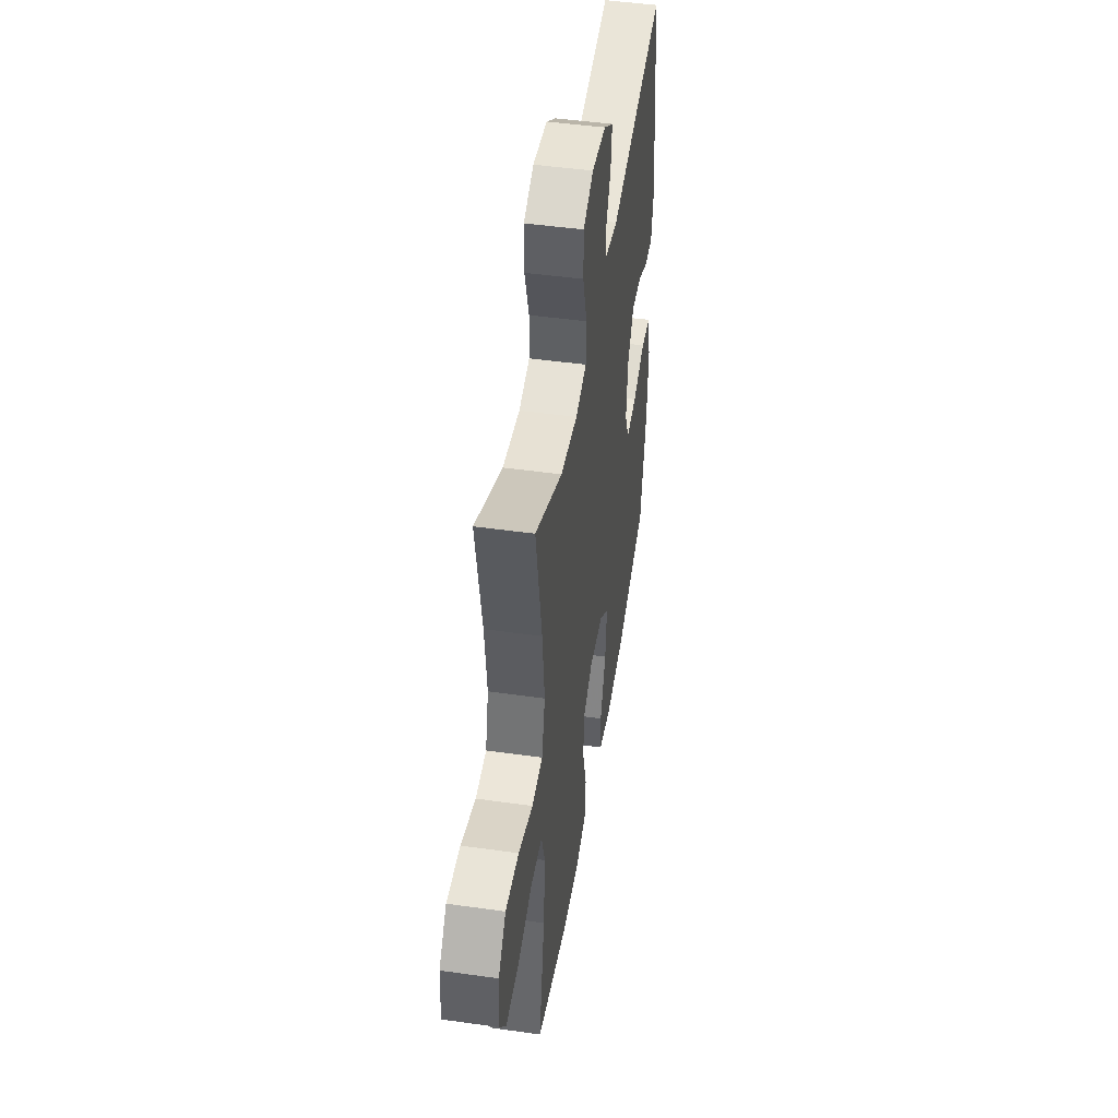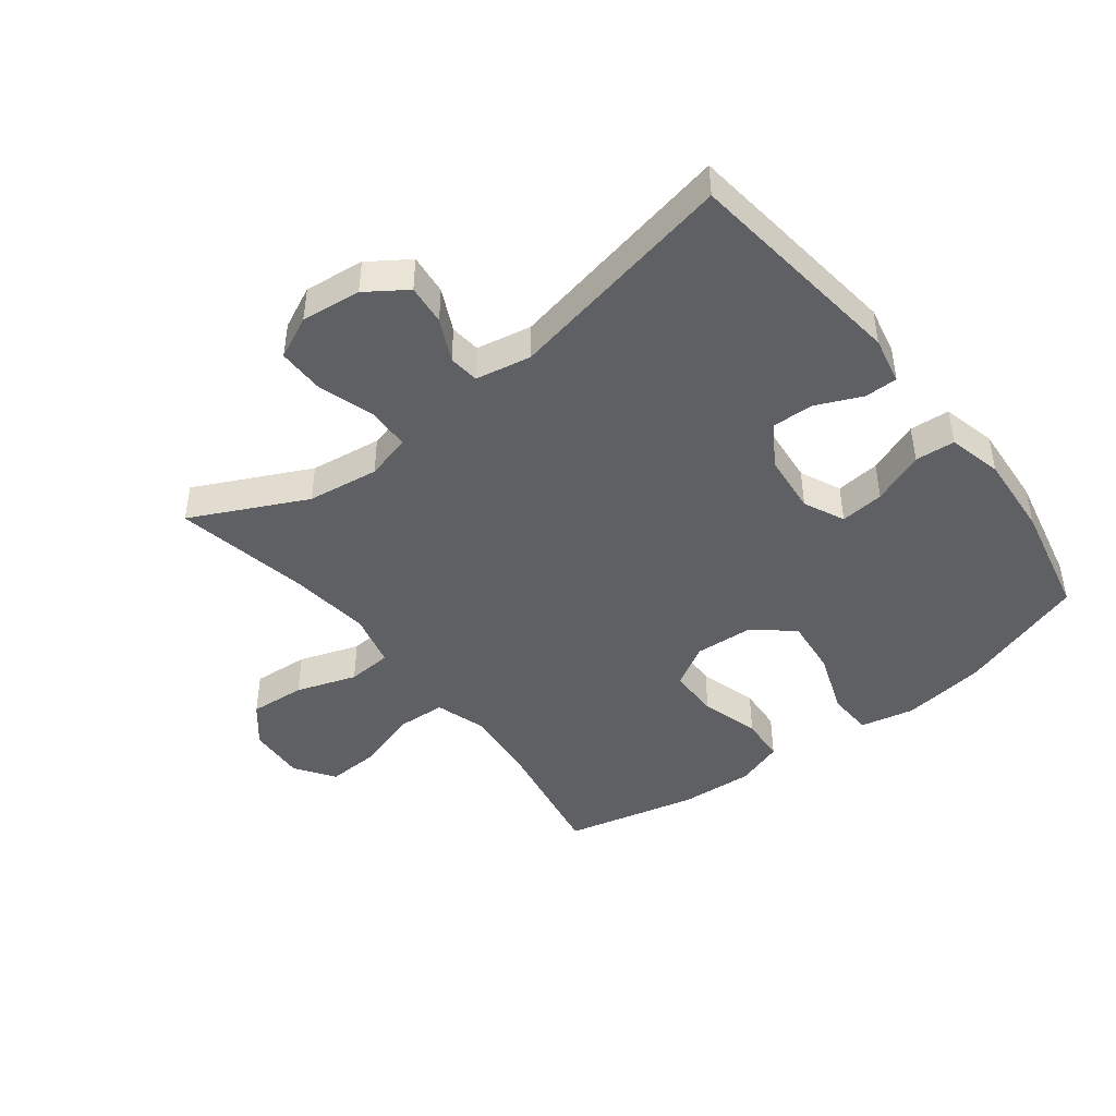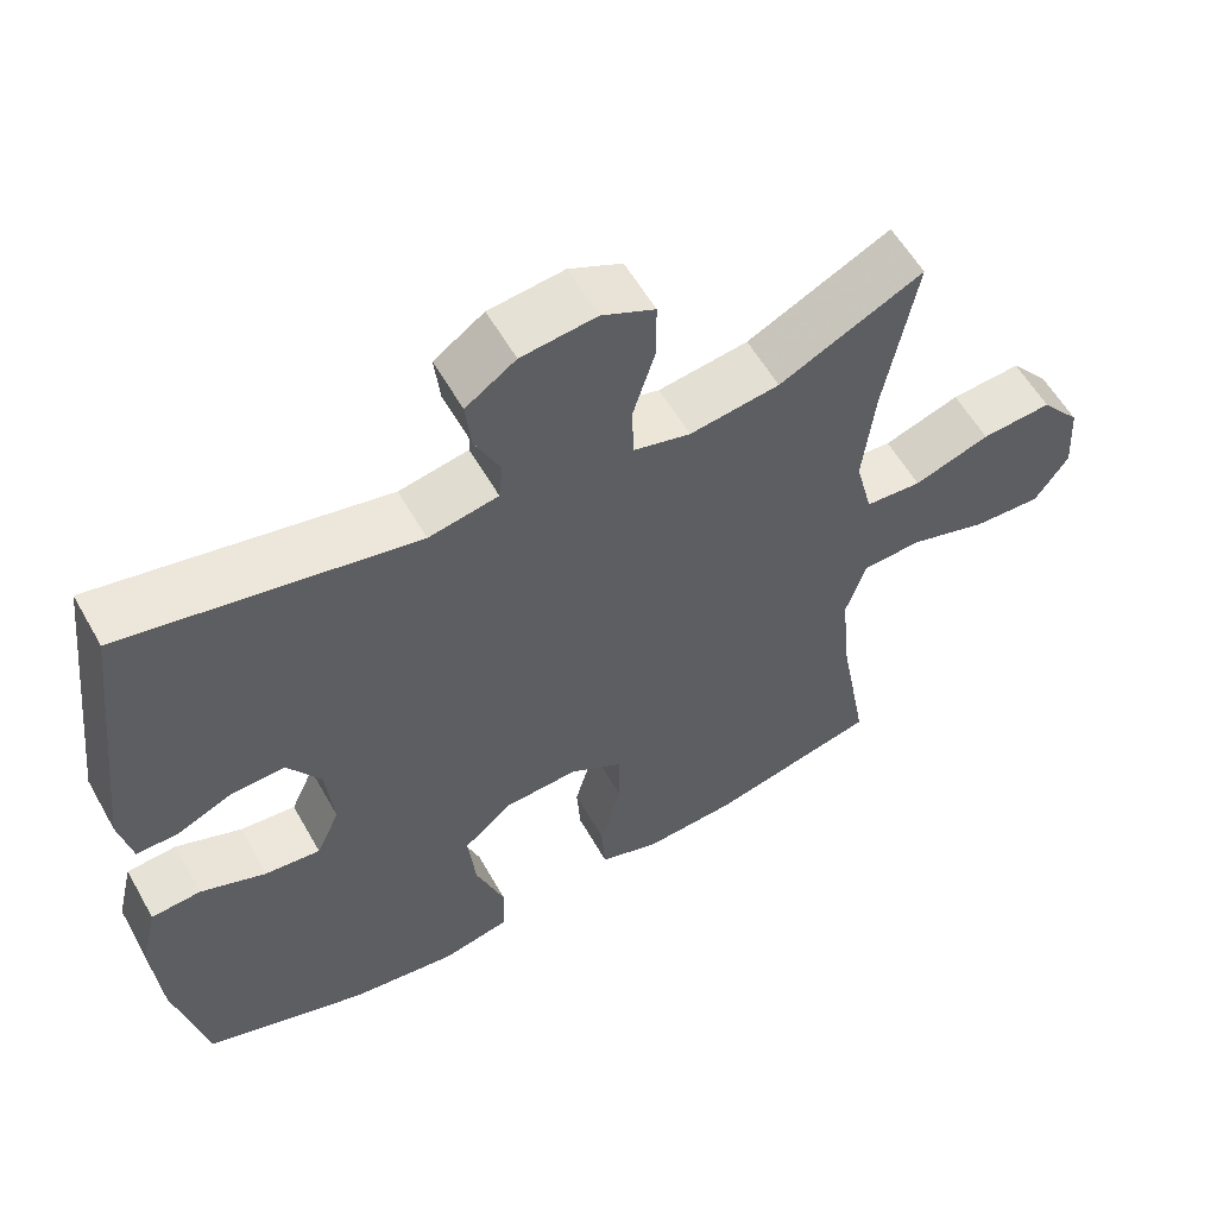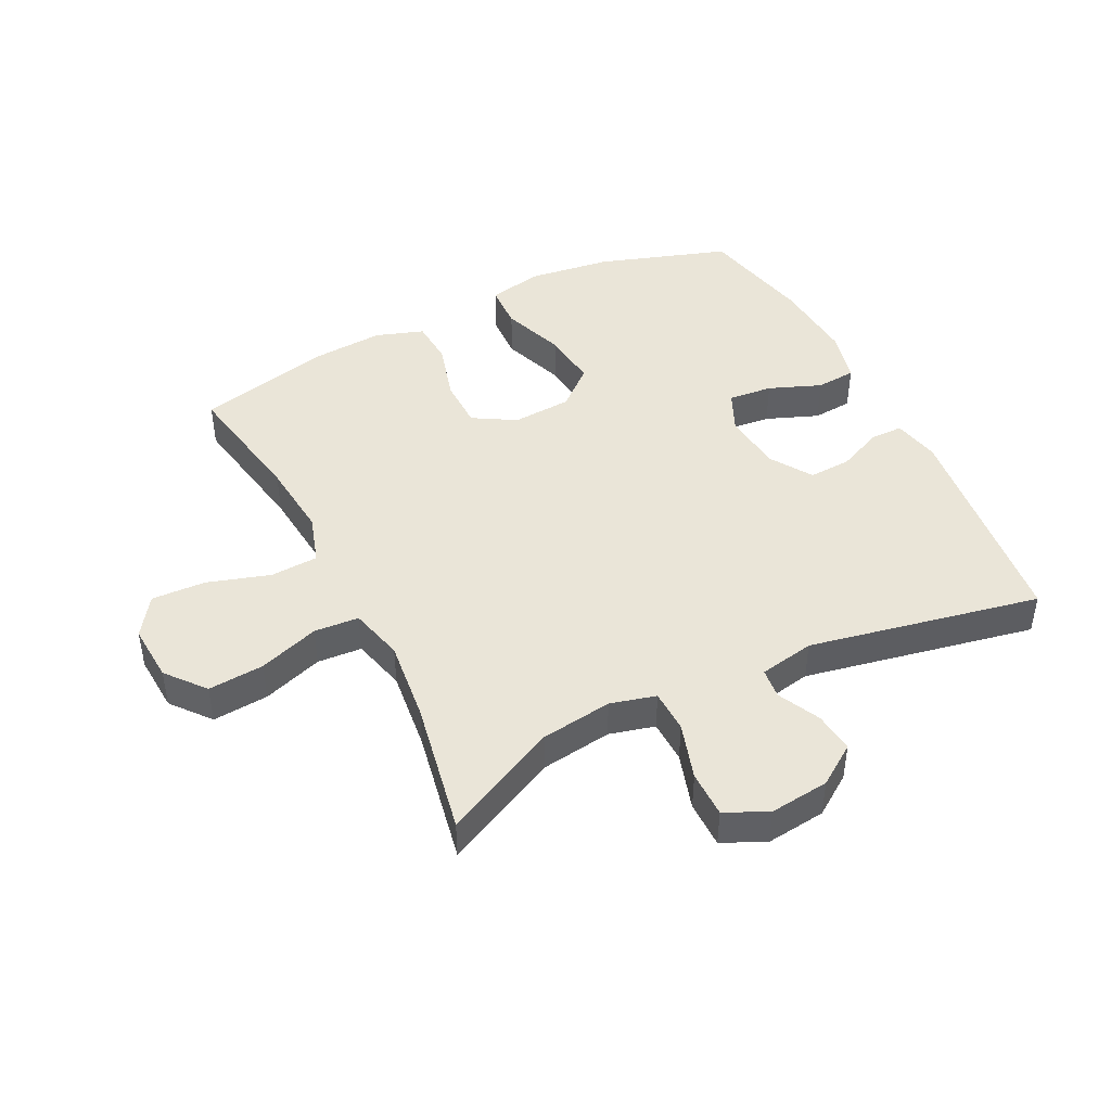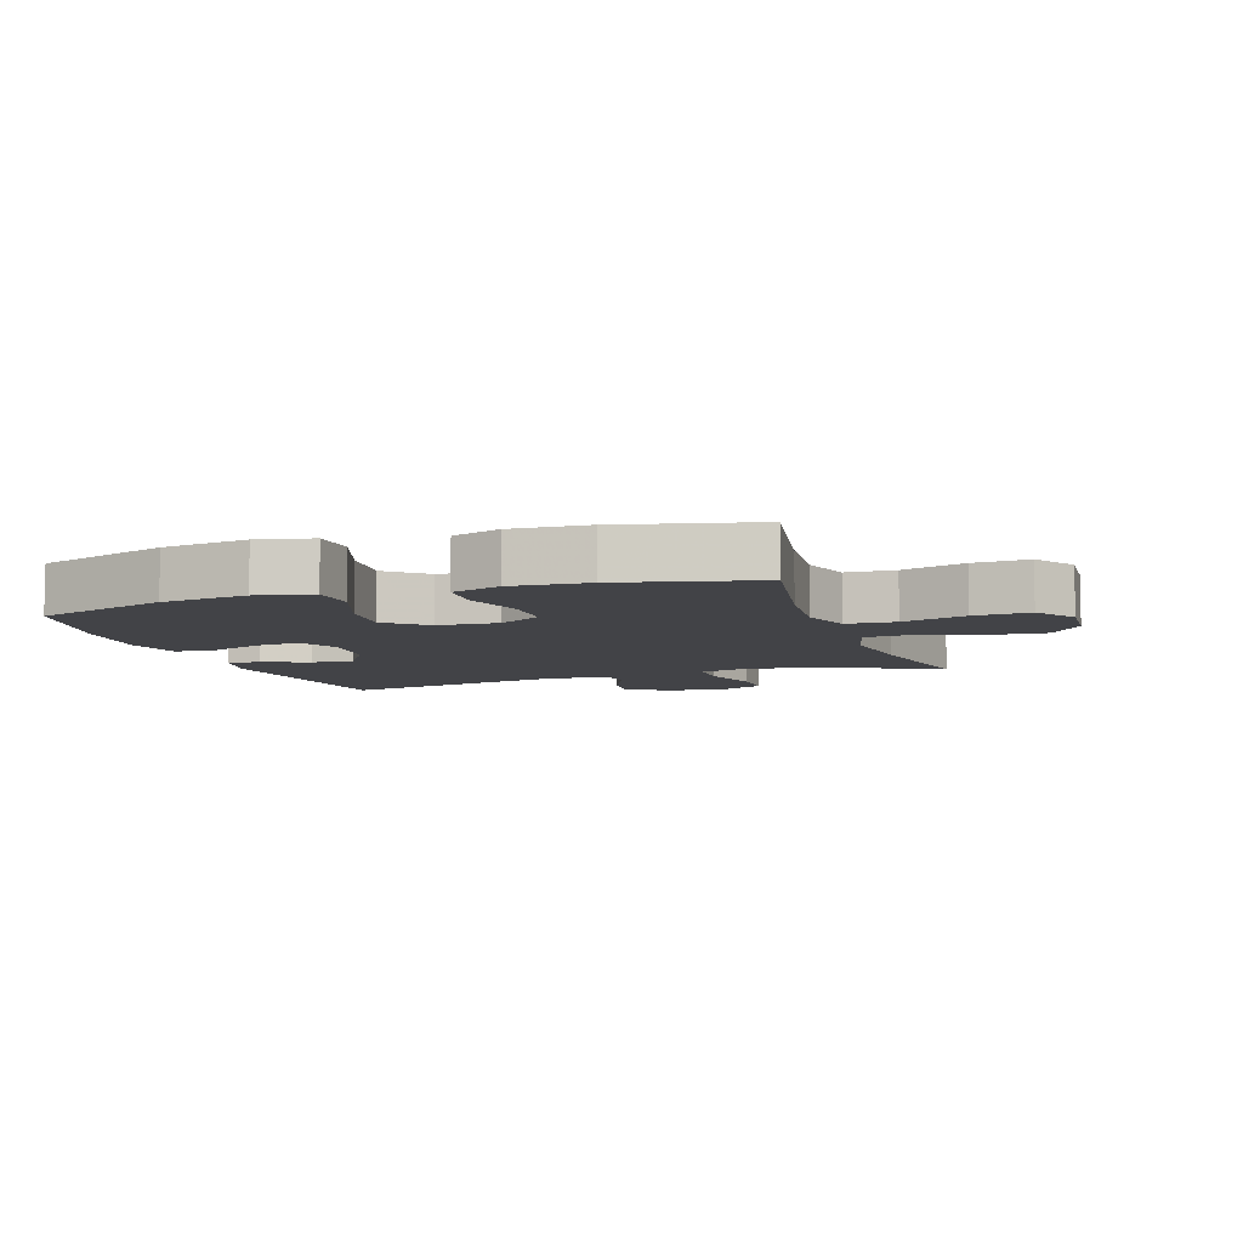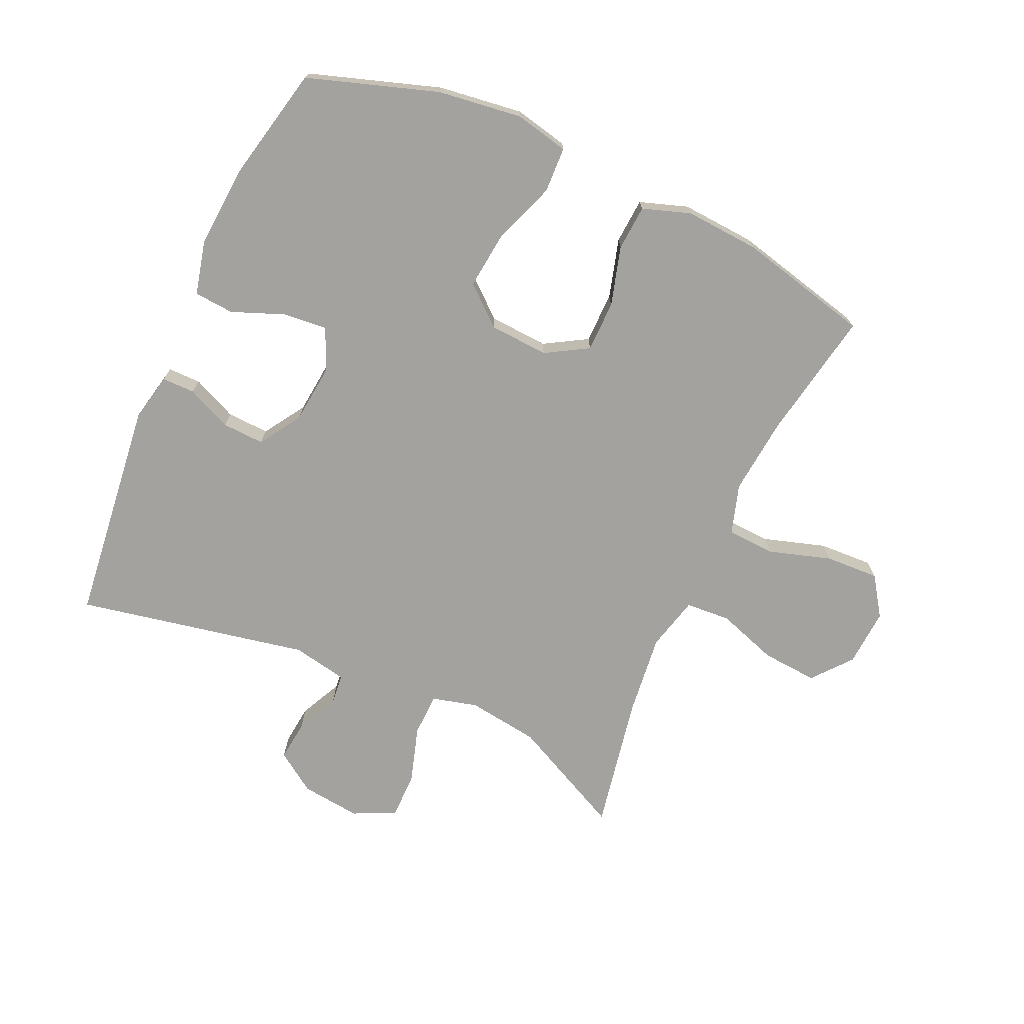
<metadata>
{"format":"obj","ext":"obj","renderer":"f3d","projection":"perspective","resolution":1024,"background":"white","views":[{"elev":47.0,"azim":-80.9,"up":"+Z"},{"elev":-44.8,"azim":37.8,"up":"+Y"},{"elev":57.7,"azim":150.7,"up":"+Z"},{"elev":44.8,"azim":-26.5,"up":"+Y"},{"elev":-7.5,"azim":-161.3,"up":"+Y"},{"elev":-72.4,"azim":155.7,"up":"+Y"}]}
</metadata>
<code>
v 0.5 0.07 0.5
v 0.542 0.07 0.14
v 0.526 0.07 0.064
v 0.473 0.07 0.064
v 0.401 0.07 0.096
v 0.333 0.07 0.099
v 0.29 0.07 0.032
v 0.28 0.07 -0.065
v 0.31 0.07 -0.131
v 0.381 0.07 -0.124
v 0.465 0.07 -0.091
v 0.529 0.07 -0.096
v 0.55 0.07 -0.183
v 0.54 0.07 -0.317
v 0.5 0.07 -0.5
v 0.291 0.07 -0.569
v 0.156 0.07 -0.587
v 0.069 0.07 -0.568
v 0.066 0.07 -0.495
v 0.103 0.07 -0.394
v 0.113 0.07 -0.302
v 0.051 0.07 -0.249
v -0.044 0.07 -0.243
v -0.112 0.07 -0.283
v -0.113 0.07 -0.365
v -0.086 0.07 -0.46
v -0.091 0.07 -0.533
v -0.168 0.07 -0.559
v -0.287 0.07 -0.551
v -0.5 0.07 -0.5
v -0.462 0.07 -0.29
v -0.45 0.07 -0.167
v -0.475 0.07 -0.087
v -0.552 0.07 -0.083
v -0.652 0.07 -0.114
v -0.739 0.07 -0.118
v -0.782 0.07 -0.055
v -0.776 0.07 0.038
v -0.725 0.07 0.1
v -0.635 0.07 0.093
v -0.538 0.07 0.06
v -0.466 0.07 0.065
v -0.444 0.07 0.152
v -0.459 0.07 0.283
v -0.5 0.07 0.5
v -0.316 0.07 0.41
v -0.201 0.07 0.394
v -0.128 0.07 0.413
v -0.126 0.07 0.482
v -0.154 0.07 0.573
v -0.154 0.07 0.648
v -0.086 0.07 0.68
v 0.01 0.07 0.669
v 0.074 0.07 0.625
v 0.067 0.07 0.56
v 0.034 0.07 0.492
v 0.039 0.07 0.443
v 0.128 0.07 0.426
v 0.5 0 0.5
v 0.542 0 0.14
v 0.526 0 0.064
v 0.473 0 0.064
v 0.401 0 0.096
v 0.333 0 0.099
v 0.29 0 0.032
v 0.28 0 -0.065
v 0.31 0 -0.131
v 0.381 0 -0.124
v 0.465 0 -0.091
v 0.529 0 -0.096
v 0.55 0 -0.183
v 0.54 0 -0.317
v 0.5 0 -0.5
v 0.291 0 -0.569
v 0.156 0 -0.587
v 0.069 0 -0.568
v 0.066 0 -0.495
v 0.103 0 -0.394
v 0.113 0 -0.302
v 0.051 0 -0.249
v -0.044 0 -0.243
v -0.112 0 -0.283
v -0.113 0 -0.365
v -0.086 0 -0.46
v -0.091 0 -0.533
v -0.168 0 -0.559
v -0.287 0 -0.551
v -0.5 0 -0.5
v -0.462 0 -0.29
v -0.45 0 -0.167
v -0.475 0 -0.087
v -0.552 0 -0.083
v -0.652 0 -0.114
v -0.739 0 -0.118
v -0.782 0 -0.055
v -0.776 0 0.038
v -0.725 0 0.1
v -0.635 0 0.093
v -0.538 0 0.06
v -0.466 0 0.065
v -0.444 0 0.152
v -0.459 0 0.283
v -0.5 0 0.5
v -0.316 0 0.41
v -0.201 0 0.394
v -0.128 0 0.413
v -0.126 0 0.482
v -0.154 0 0.573
v -0.154 0 0.648
v -0.086 0 0.68
v 0.01 0 0.669
v 0.074 0 0.625
v 0.067 0 0.56
v 0.034 0 0.492
v 0.039 0 0.443
v 0.128 0 0.426
f 54 55 56
f 53 54 56
f 52 53 56
f 51 52 56
f 50 51 56
f 49 50 56
f 48 49 56 57
f 47 48 57 58
f 44 45 46
f 43 44 46 47
f 42 43 47 58
f 39 40 41
f 38 39 41
f 37 38 41
f 36 37 41
f 35 36 41
f 34 35 41
f 33 34 41 42
f 42 58 1
f 33 42 1
f 32 33 1
f 29 30 31
f 28 29 31
f 27 28 31
f 26 27 31
f 25 26 31
f 24 25 31 32
f 18 19 20
f 17 18 20
f 16 17 20
f 15 16 20
f 14 15 20
f 13 14 20
f 12 13 20
f 11 12 20
f 10 11 20
f 9 10 20 21
f 8 9 21 22
f 3 4 5
f 2 3 5
f 1 2 5
f 1 5 6
f 1 6 7
f 32 1 7
f 24 32 7
f 23 24 7
f 7 8 22 23
f 114 113 112
f 114 112 111
f 114 111 110
f 114 110 109
f 114 109 108
f 114 108 107
f 115 114 107 106
f 116 115 106 105
f 104 103 102
f 105 104 102 101
f 116 105 101 100
f 99 98 97
f 99 97 96
f 99 96 95
f 99 95 94
f 99 94 93
f 99 93 92
f 100 99 92 91
f 59 116 100
f 59 100 91
f 59 91 90
f 89 88 87
f 89 87 86
f 89 86 85
f 89 85 84
f 89 84 83
f 90 89 83 82
f 78 77 76
f 78 76 75
f 78 75 74
f 78 74 73
f 78 73 72
f 78 72 71
f 78 71 70
f 78 70 69
f 78 69 68
f 79 78 68 67
f 80 79 67 66
f 63 62 61
f 63 61 60
f 63 60 59
f 64 63 59
f 65 64 59
f 65 59 90
f 65 90 82
f 65 82 81
f 81 80 66 65
f 1 59 60 2
f 2 60 61 3
f 3 61 62 4
f 4 62 63 5
f 5 63 64 6
f 6 64 65 7
f 7 65 66 8
f 8 66 67 9
f 9 67 68 10
f 10 68 69 11
f 11 69 70 12
f 12 70 71 13
f 13 71 72 14
f 14 72 73 15
f 15 73 74 16
f 16 74 75 17
f 17 75 76 18
f 18 76 77 19
f 19 77 78 20
f 20 78 79 21
f 21 79 80 22
f 22 80 81 23
f 23 81 82 24
f 24 82 83 25
f 25 83 84 26
f 26 84 85 27
f 27 85 86 28
f 28 86 87 29
f 29 87 88 30
f 30 88 89 31
f 31 89 90 32
f 32 90 91 33
f 33 91 92 34
f 34 92 93 35
f 35 93 94 36
f 36 94 95 37
f 37 95 96 38
f 38 96 97 39
f 39 97 98 40
f 40 98 99 41
f 41 99 100 42
f 42 100 101 43
f 43 101 102 44
f 44 102 103 45
f 45 103 104 46
f 46 104 105 47
f 47 105 106 48
f 48 106 107 49
f 49 107 108 50
f 50 108 109 51
f 51 109 110 52
f 52 110 111 53
f 53 111 112 54
f 54 112 113 55
f 55 113 114 56
f 56 114 115 57
f 57 115 116 58
f 58 116 59 1

</code>
